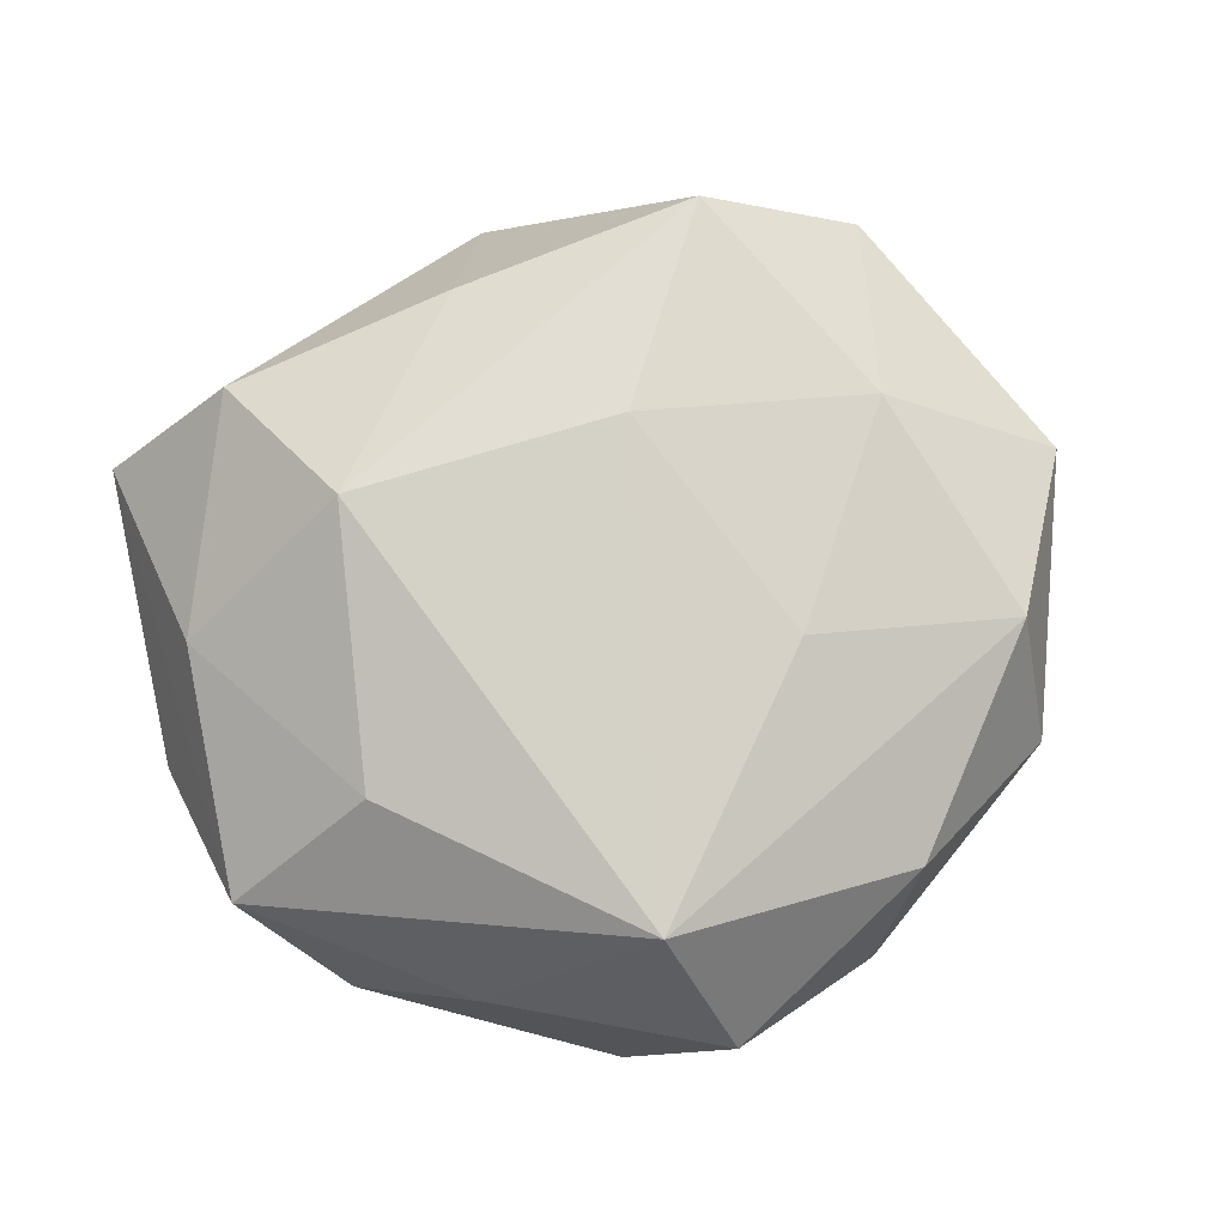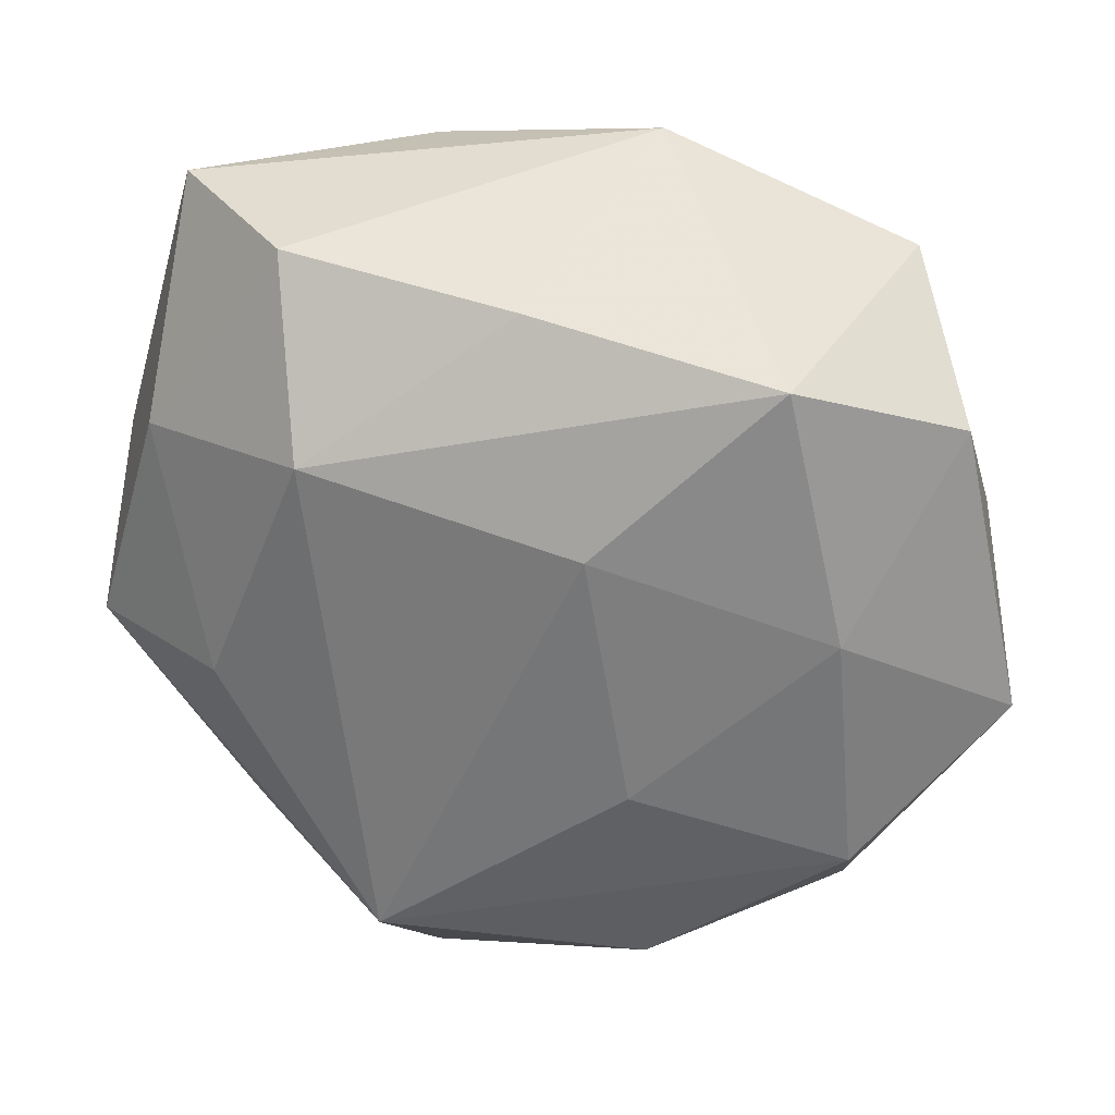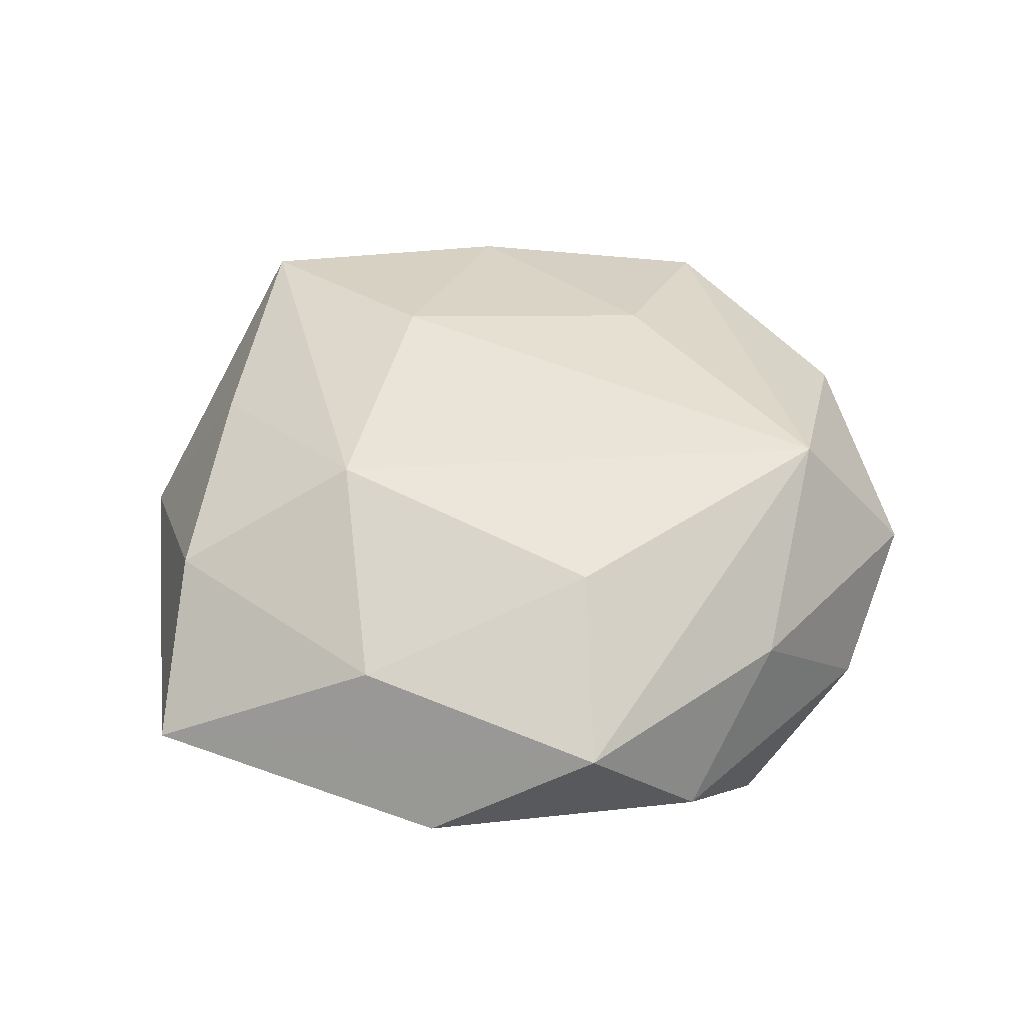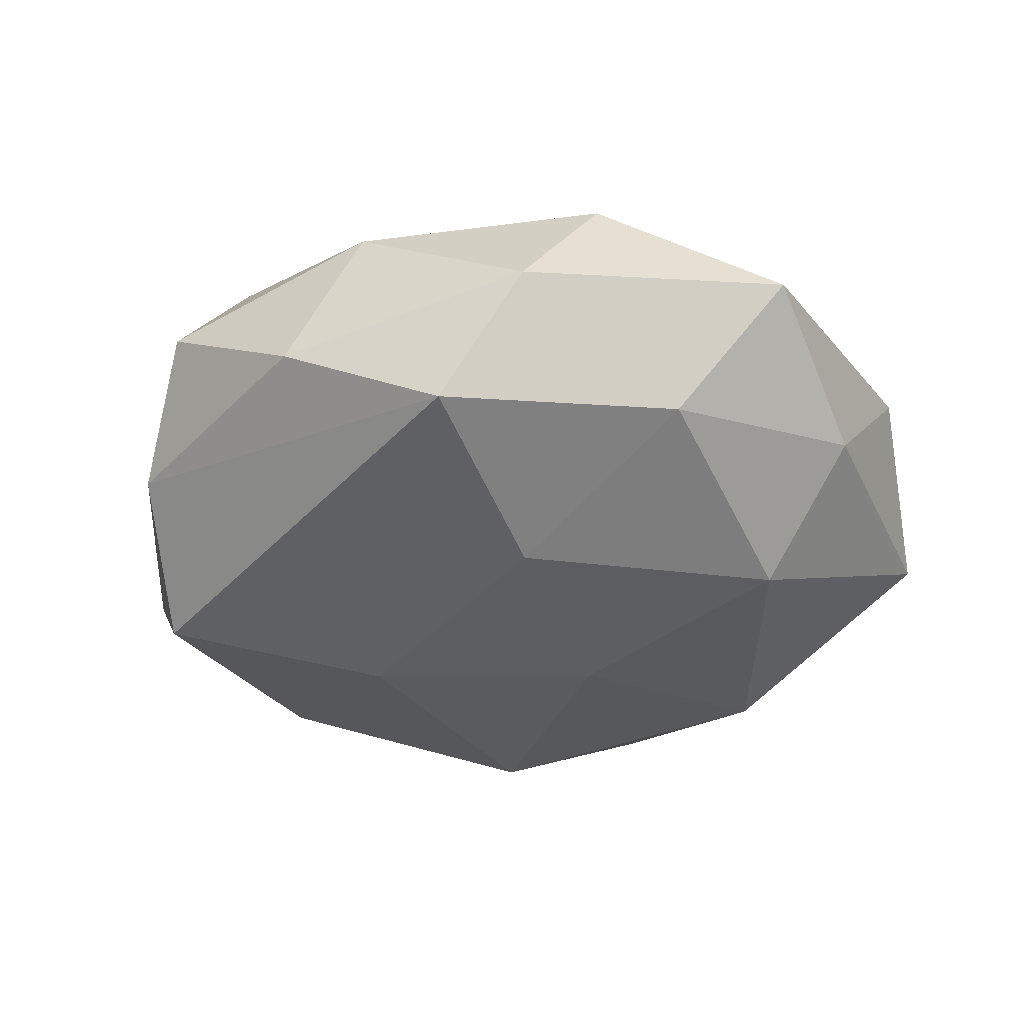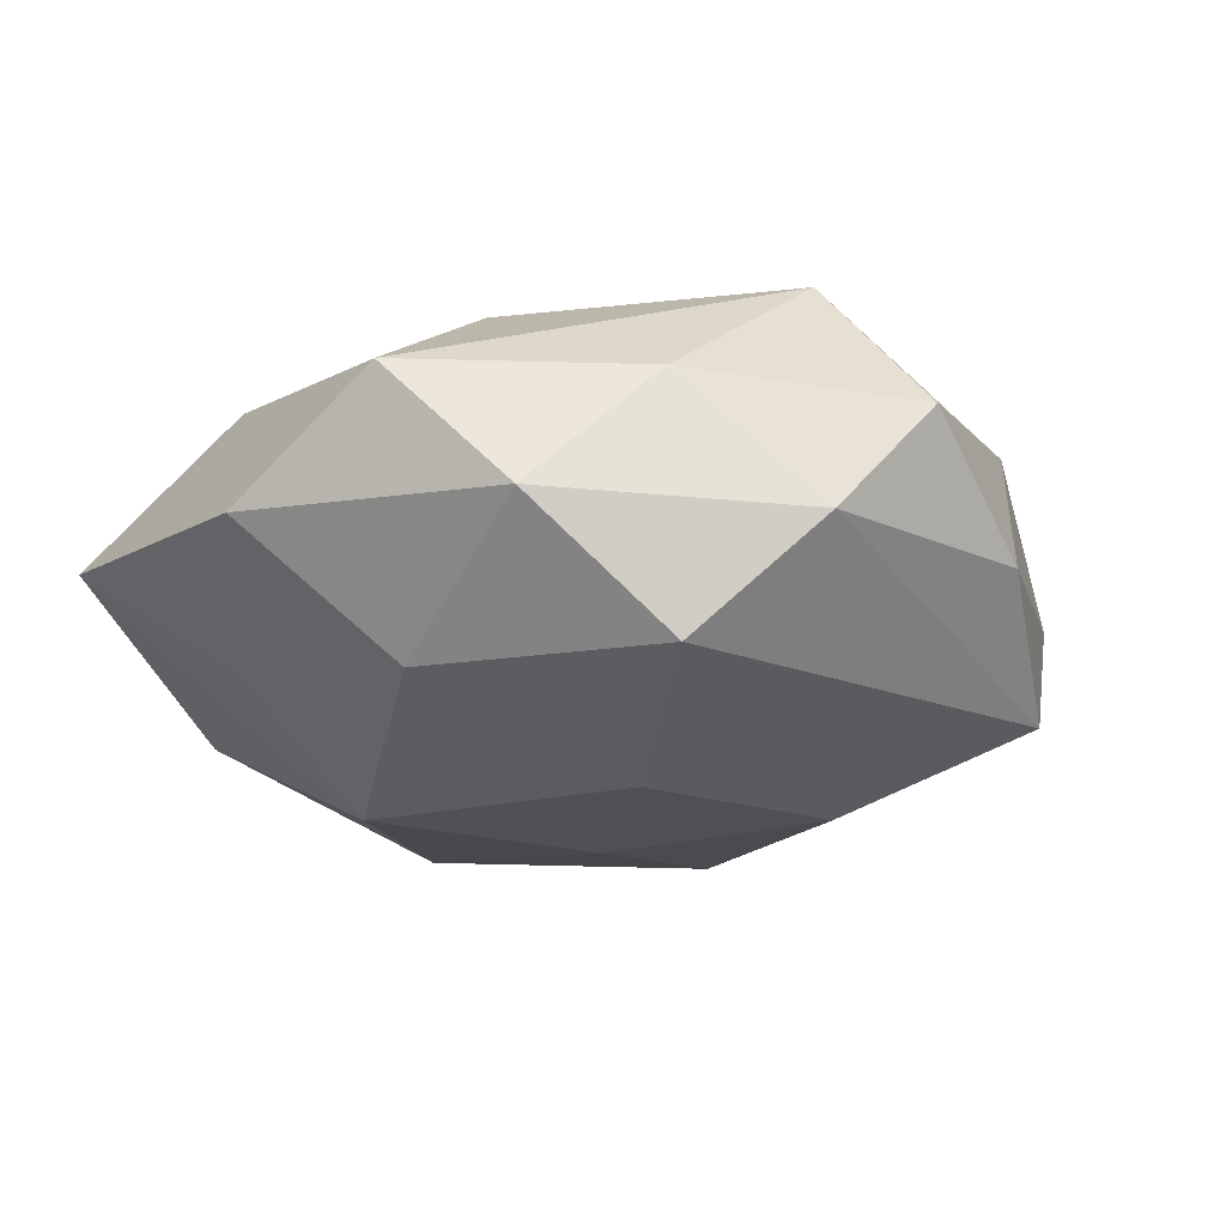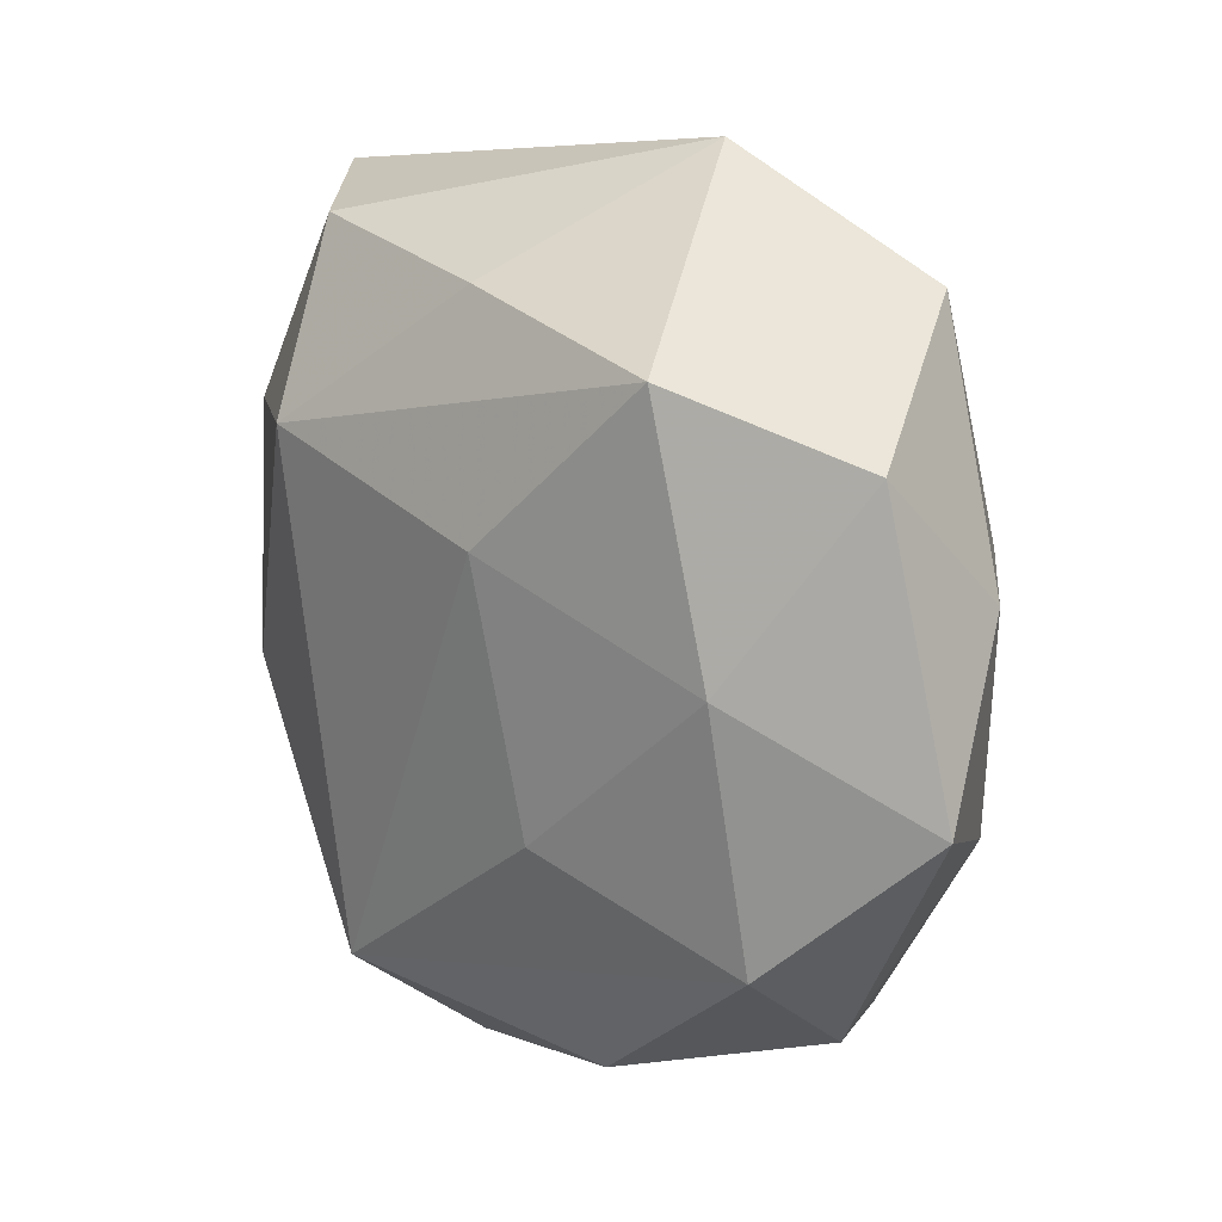
<metadata>
{"format":"obj","ext":"obj","renderer":"f3d","projection":"perspective","resolution":1024,"background":"white","views":[{"elev":77.3,"azim":-29.8,"up":"+Z"},{"elev":26.3,"azim":13.9,"up":"+Y"},{"elev":41.6,"azim":-90.6,"up":"+Z"},{"elev":-33.8,"azim":41.7,"up":"+Z"},{"elev":-21.8,"azim":-54.4,"up":"+Z"},{"elev":16.4,"azim":48.6,"up":"+Y"}]}
</metadata>
<code>
v -0.01733 0.01643 0.02191
v -0.01294 0.03764 -0.01033
v -0.03418 0.03562 0.0006011
v -0.02896 0.01971 -0.01103
v 0.04525 -0.008578 0.004057
v 0.03057 0.001812 0.01611
v 0.01232 -0.01453 0.01918
v -0.04348 -0.008187 0.006223
v 0.02164 -0.03464 -0.01302
v -0.04337 0.007926 -0.003518
v 0.007107 0.0051 -0.02171
v 0.03972 0.01957 0.006659
v 0.03286 0.0314 -0.007028
v 0.01239 -0.03695 0.01043
v -0.02828 -0.02706 0.006334
v 0.01069 0.02904 -0.01774
v 0.02539 0.02616 0.0177
v -0.0212 0.03331 0.01297
v -0.01179 -0.03163 0.01953
v 0.009535 0.04114 -0.005223
v -0.02819 -0.007711 0.01679
v 0.001532 0.03026 0.0155
v -0.00933 -0.01097 -0.02242
v -0.01001 -0.04242 0.005716
v -0.02577 -0.02657 -0.01745
v -0.038 -0.01887 -0.005983
v 0.04084 0.007481 -0.005529
v 0.008726 0.01027 0.02187
v 0.01583 -0.01547 -0.01994
v 0.03556 -0.01459 -0.01035
v -0.03133 -0.002105 -0.01602
v -0.03554 0.01423 0.01064
v -0.01453 0.01656 -0.02184
v 0.03191 -0.02216 0.01262
v 0.02999 -0.03173 -0.0001932
v 0.006044 -0.04107 -0.003805
v -0.01908 -0.03736 -0.006062
v 0.0297 0.007922 -0.01747
f 15 24 19
f 37 24 15
f 35 5 34
f 34 19 14
f 14 19 24
f 14 35 34
f 30 35 9
f 5 35 30
f 9 29 30
f 30 29 38
f 27 38 13
f 5 30 27
f 27 30 38
f 33 2 16
f 13 38 16
f 15 19 8
f 3 2 33
f 10 8 3
f 13 17 12
f 12 27 13
f 5 27 12
f 34 5 6
f 5 12 6
f 6 12 17
f 9 35 36
f 35 14 36
f 36 14 24
f 36 37 9
f 24 37 36
f 38 29 11
f 33 16 11
f 11 16 38
f 13 16 20
f 20 16 2
f 20 17 13
f 20 22 17
f 2 3 20
f 18 22 20
f 20 3 18
f 4 3 33
f 10 3 4
f 33 31 4
f 4 31 10
f 23 29 9
f 33 11 23
f 23 11 29
f 26 8 10
f 10 31 26
f 26 37 15
f 15 8 26
f 1 22 18
f 17 22 1
f 28 6 17
f 17 1 28
f 28 1 19
f 25 26 31
f 25 31 33
f 33 23 25
f 37 26 25
f 9 37 25
f 25 23 9
f 21 8 19
f 19 1 21
f 32 3 8
f 8 21 32
f 32 21 1
f 18 3 32
f 32 1 18
f 34 6 7
f 6 28 7
f 7 19 34
f 7 28 19

</code>
